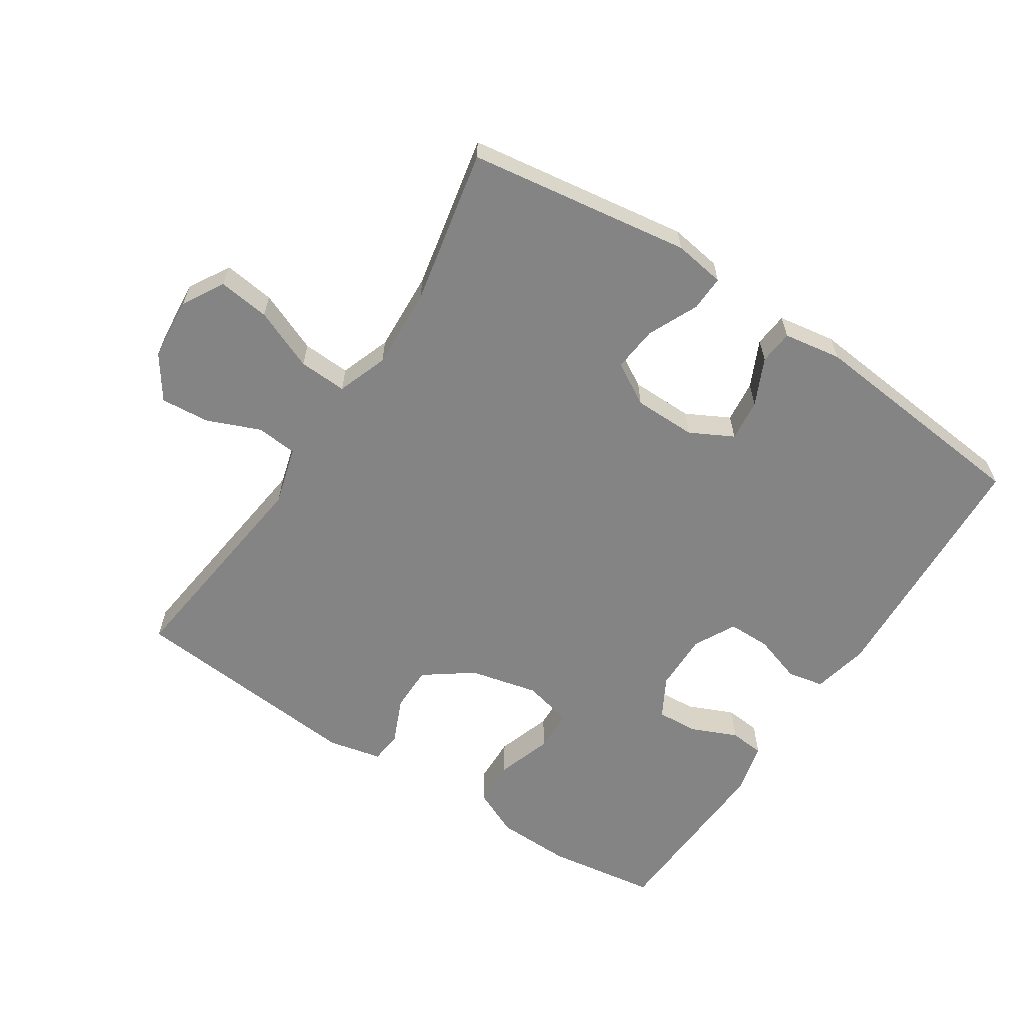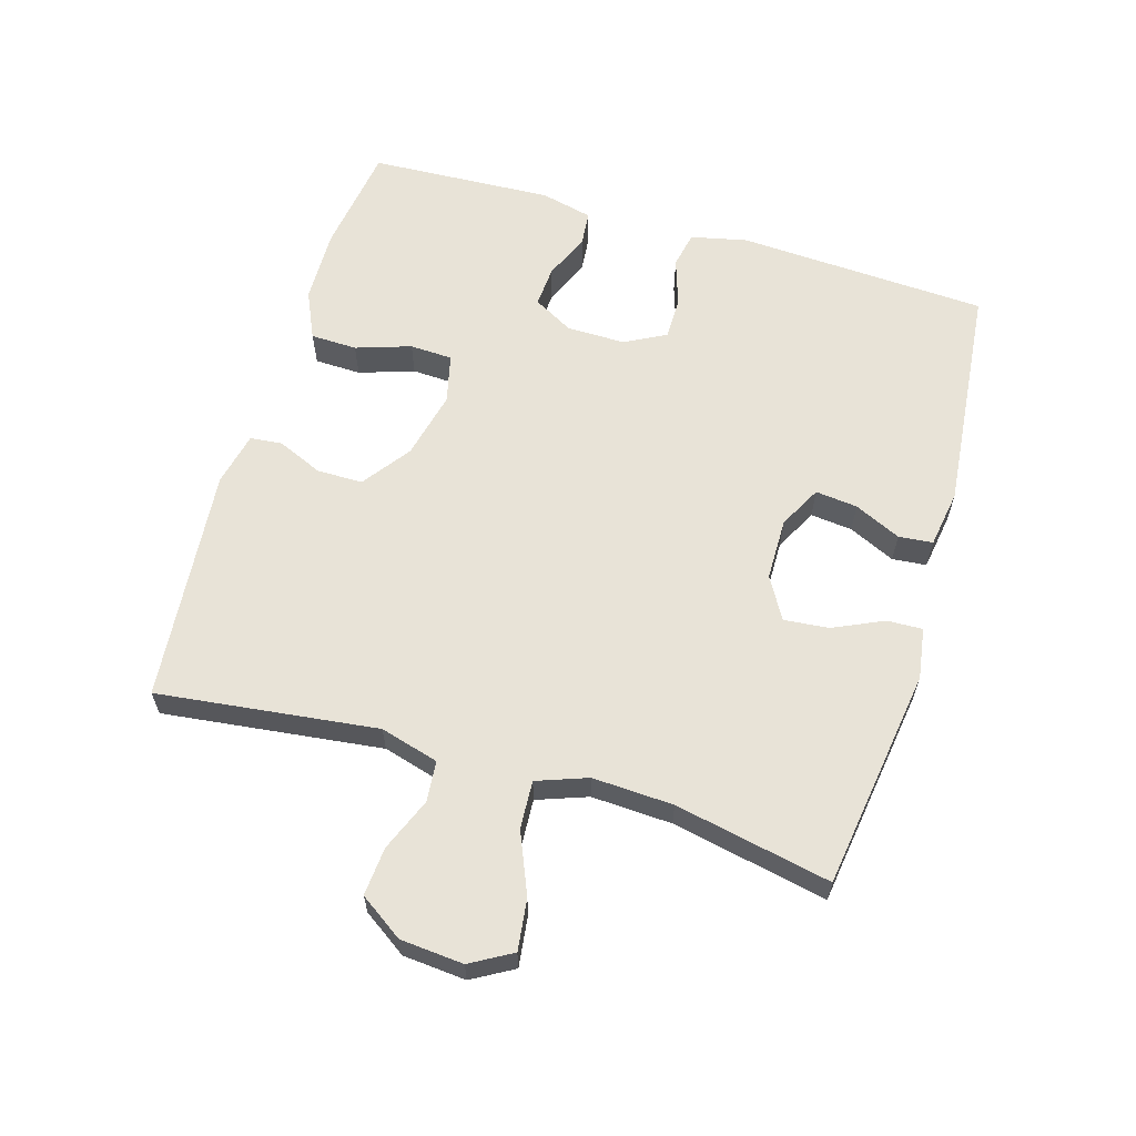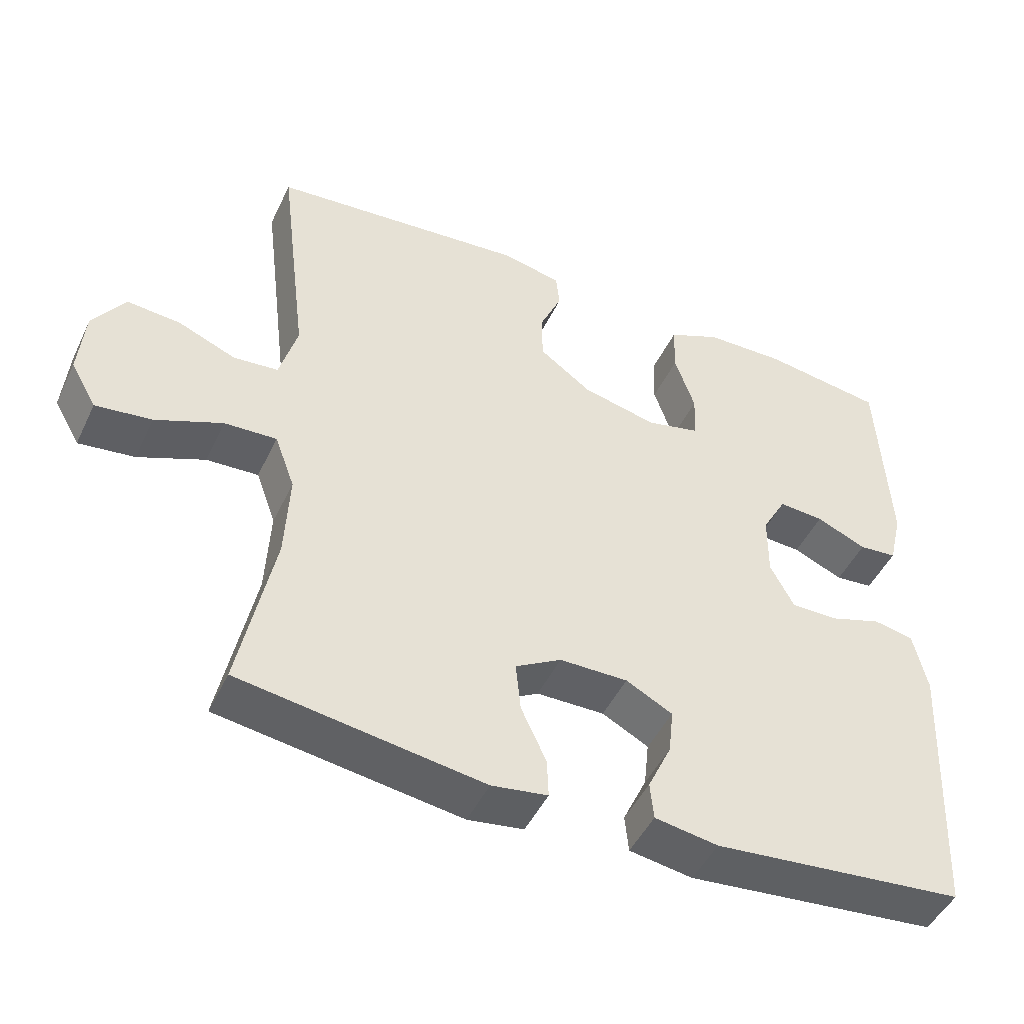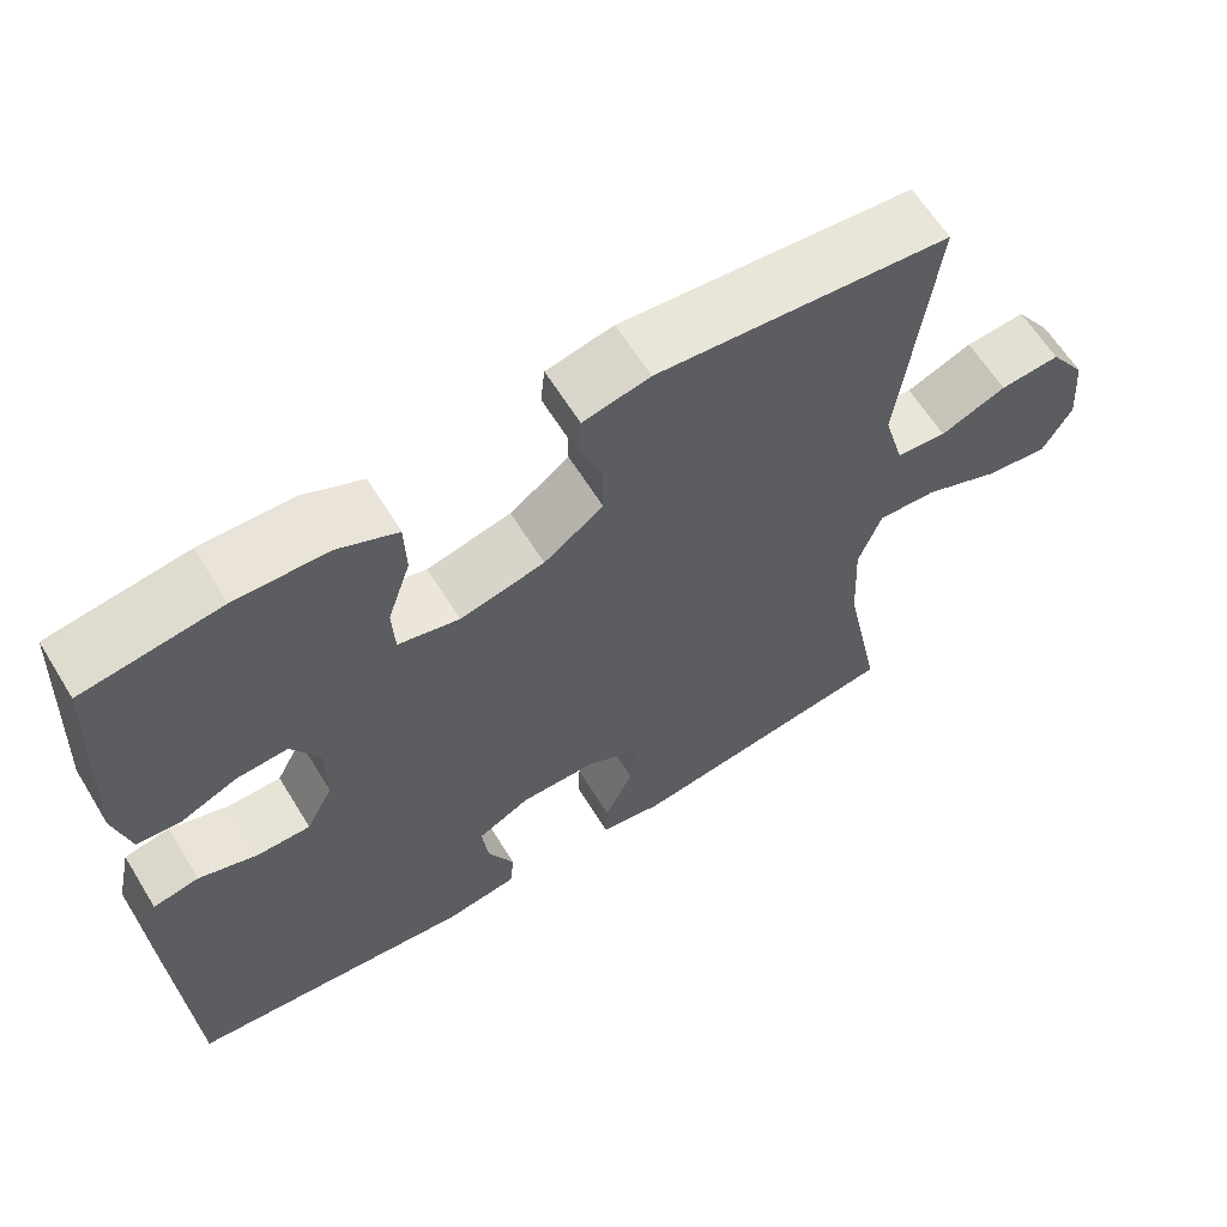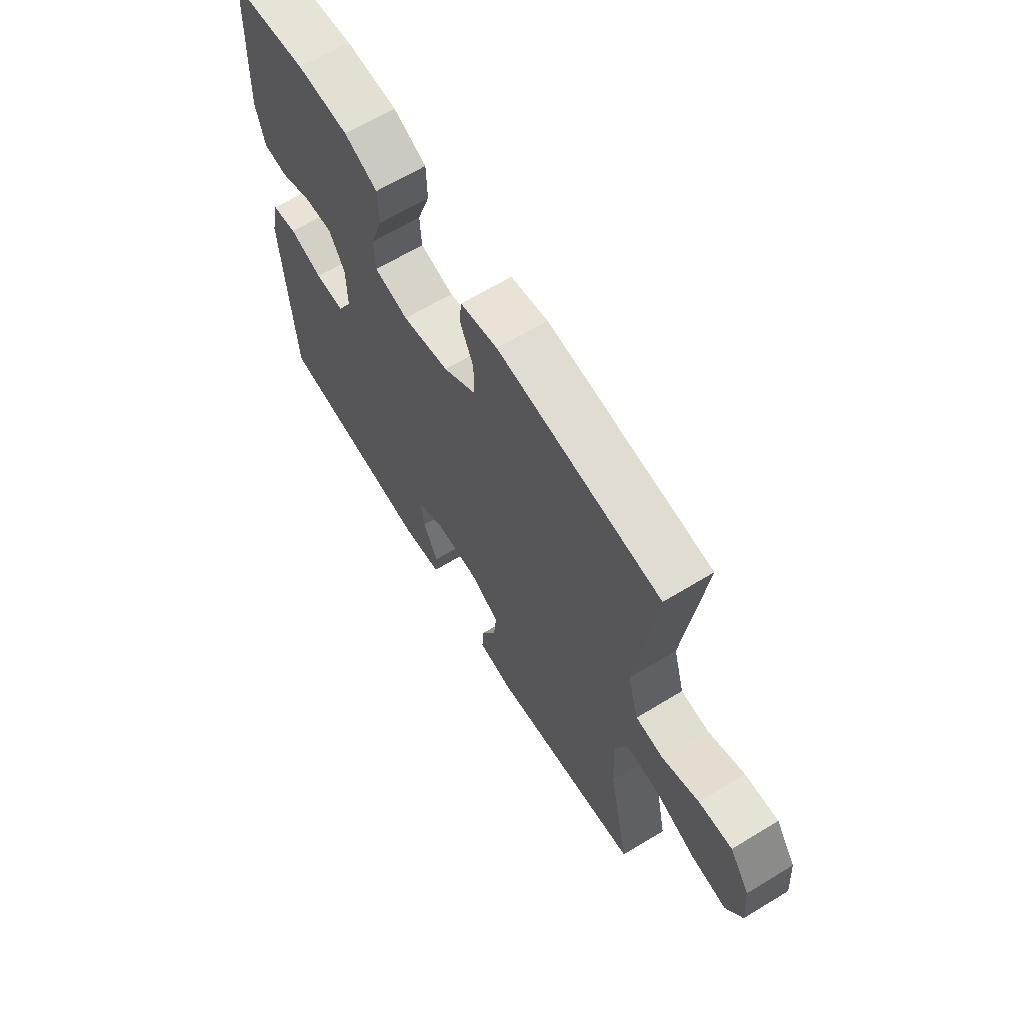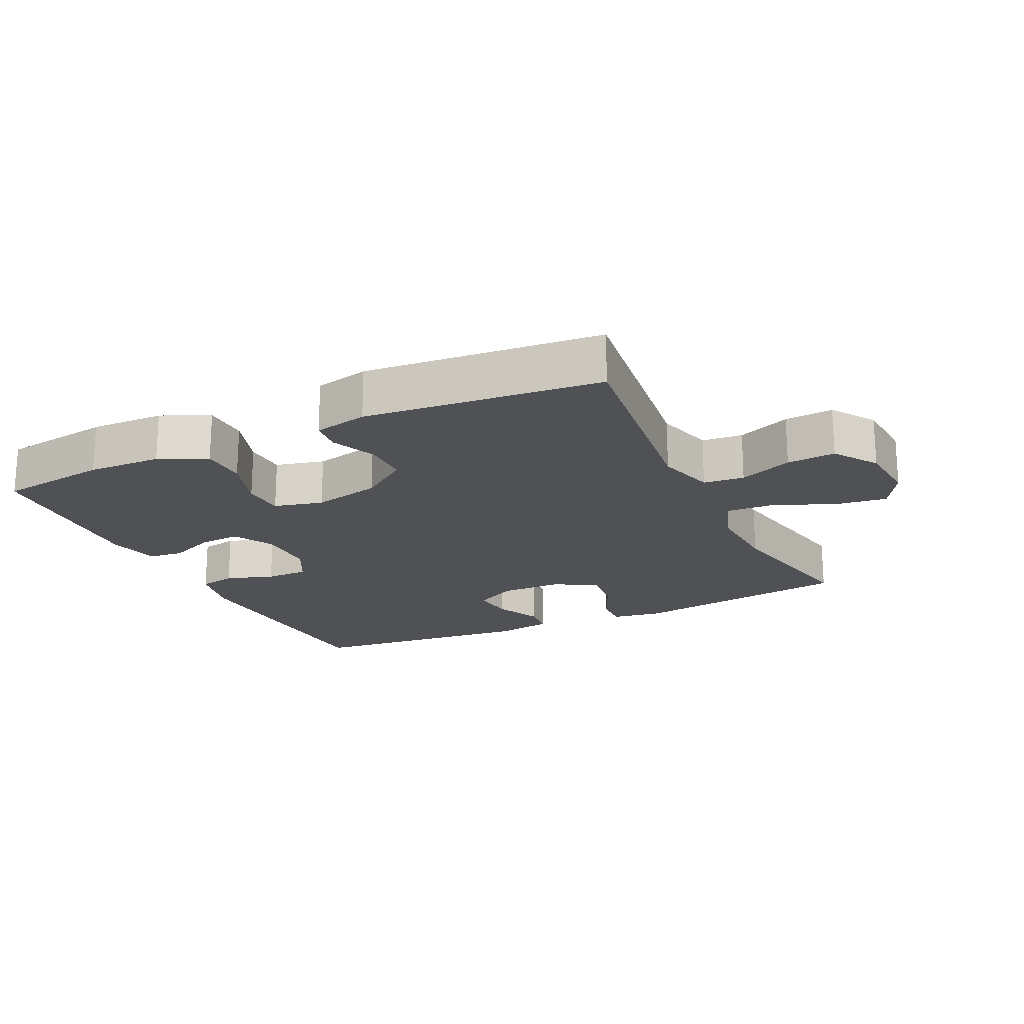
<metadata>
{"format":"obj","ext":"obj","renderer":"f3d","projection":"perspective","resolution":1024,"background":"white","views":[{"elev":-61.4,"azim":146.9,"up":"+Y"},{"elev":61.7,"azim":106.6,"up":"+Y"},{"elev":-47.5,"azim":155.3,"up":"+Z"},{"elev":62.6,"azim":-31.6,"up":"+Z"},{"elev":65.3,"azim":58.6,"up":"+Z"},{"elev":-19.6,"azim":25.4,"up":"+Y"}]}
</metadata>
<code>
v 0.5 0.07 0.5
v 0.459 0.07 0.165
v 0.484 0.07 0.076
v 0.546 0.07 0.07
v 0.627 0.07 0.103
v 0.701 0.07 0.109
v 0.746 0.07 0.043
v 0.754 0.07 -0.053
v 0.718 0.07 -0.116
v 0.64 0.07 -0.106
v 0.547 0.07 -0.067
v 0.474 0.07 -0.063
v 0.446 0.07 -0.14
v 0.452 0.07 -0.263
v 0.5 0.07 -0.5
v 0.162 0.07 -0.549
v 0.084 0.07 -0.537
v 0.086 0.07 -0.483
v 0.121 0.07 -0.407
v 0.128 0.07 -0.338
v 0.064 0.07 -0.301
v -0.031 0.07 -0.3
v -0.096 0.07 -0.334
v -0.089 0.07 -0.398
v -0.056 0.07 -0.469
v -0.061 0.07 -0.521
v -0.149 0.07 -0.535
v -0.5 0.07 -0.5
v -0.52 0.07 -0.117
v -0.501 0.07 -0.031
v -0.445 0.07 -0.02
v -0.372 0.07 -0.044
v -0.307 0.07 -0.044
v -0.274 0.07 0.019
v -0.275 0.07 0.108
v -0.309 0.07 0.169
v -0.372 0.07 0.165
v -0.442 0.07 0.135
v -0.495 0.07 0.14
v -0.514 0.07 0.219
v -0.5 0.07 0.5
v -0.332 0.07 0.524
v -0.219 0.07 0.521
v -0.146 0.07 0.488
v -0.144 0.07 0.417
v -0.172 0.07 0.333
v -0.169 0.07 0.268
v -0.094 0.07 0.25
v 0.01 0.07 0.274
v 0.083 0.07 0.327
v 0.083 0.07 0.397
v 0.053 0.07 0.466
v 0.058 0.07 0.515
v 0.14 0.07 0.533
v 0.5 0 0.5
v 0.459 0 0.165
v 0.484 0 0.076
v 0.546 0 0.07
v 0.627 0 0.103
v 0.701 0 0.109
v 0.746 0 0.043
v 0.754 0 -0.053
v 0.718 0 -0.116
v 0.64 0 -0.106
v 0.547 0 -0.067
v 0.474 0 -0.063
v 0.446 0 -0.14
v 0.452 0 -0.263
v 0.5 0 -0.5
v 0.162 0 -0.549
v 0.084 0 -0.537
v 0.086 0 -0.483
v 0.121 0 -0.407
v 0.128 0 -0.338
v 0.064 0 -0.301
v -0.031 0 -0.3
v -0.096 0 -0.334
v -0.089 0 -0.398
v -0.056 0 -0.469
v -0.061 0 -0.521
v -0.149 0 -0.535
v -0.5 0 -0.5
v -0.52 0 -0.117
v -0.501 0 -0.031
v -0.445 0 -0.02
v -0.372 0 -0.044
v -0.307 0 -0.044
v -0.274 0 0.019
v -0.275 0 0.108
v -0.309 0 0.169
v -0.372 0 0.165
v -0.442 0 0.135
v -0.495 0 0.14
v -0.514 0 0.219
v -0.5 0 0.5
v -0.332 0 0.524
v -0.219 0 0.521
v -0.146 0 0.488
v -0.144 0 0.417
v -0.172 0 0.333
v -0.169 0 0.268
v -0.094 0 0.25
v 0.01 0 0.274
v 0.083 0 0.327
v 0.083 0 0.397
v 0.053 0 0.466
v 0.058 0 0.515
v 0.14 0 0.533
f 54 1 2
f 53 54 2
f 52 53 2
f 51 52 2
f 50 51 2 3
f 49 50 3
f 48 49 3
f 47 48 3
f 44 45 46
f 43 44 46
f 42 43 46
f 41 42 46
f 40 41 46
f 39 40 46
f 38 39 46
f 37 38 46
f 36 37 46 47
f 35 36 47 3
f 30 31 32
f 29 30 32
f 28 29 32
f 27 28 32
f 26 27 32
f 25 26 32
f 24 25 32
f 23 24 32 33
f 22 23 33 34
f 17 18 19
f 16 17 19
f 15 16 19
f 14 15 19
f 13 14 19 20
f 12 13 20 21
f 9 10 11
f 8 9 11
f 7 8 11
f 6 7 11
f 5 6 11
f 4 5 11
f 4 11 12
f 22 34 35
f 21 22 35
f 12 21 35
f 4 12 35
f 3 4 35
f 56 55 108
f 56 108 107
f 56 107 106
f 56 106 105
f 57 56 105 104
f 57 104 103
f 57 103 102
f 57 102 101
f 100 99 98
f 100 98 97
f 100 97 96
f 100 96 95
f 100 95 94
f 100 94 93
f 100 93 92
f 100 92 91
f 101 100 91 90
f 57 101 90 89
f 86 85 84
f 86 84 83
f 86 83 82
f 86 82 81
f 86 81 80
f 86 80 79
f 86 79 78
f 87 86 78 77
f 88 87 77 76
f 73 72 71
f 73 71 70
f 73 70 69
f 73 69 68
f 74 73 68 67
f 75 74 67 66
f 65 64 63
f 65 63 62
f 65 62 61
f 65 61 60
f 65 60 59
f 65 59 58
f 66 65 58
f 89 88 76
f 89 76 75
f 89 75 66
f 89 66 58
f 89 58 57
f 1 55 56 2
f 2 56 57 3
f 3 57 58 4
f 4 58 59 5
f 5 59 60 6
f 6 60 61 7
f 7 61 62 8
f 8 62 63 9
f 9 63 64 10
f 10 64 65 11
f 11 65 66 12
f 12 66 67 13
f 13 67 68 14
f 14 68 69 15
f 15 69 70 16
f 16 70 71 17
f 17 71 72 18
f 18 72 73 19
f 19 73 74 20
f 20 74 75 21
f 21 75 76 22
f 22 76 77 23
f 23 77 78 24
f 24 78 79 25
f 25 79 80 26
f 26 80 81 27
f 27 81 82 28
f 28 82 83 29
f 29 83 84 30
f 30 84 85 31
f 31 85 86 32
f 32 86 87 33
f 33 87 88 34
f 34 88 89 35
f 35 89 90 36
f 36 90 91 37
f 37 91 92 38
f 38 92 93 39
f 39 93 94 40
f 40 94 95 41
f 41 95 96 42
f 42 96 97 43
f 43 97 98 44
f 44 98 99 45
f 45 99 100 46
f 46 100 101 47
f 47 101 102 48
f 48 102 103 49
f 49 103 104 50
f 50 104 105 51
f 51 105 106 52
f 52 106 107 53
f 53 107 108 54
f 54 108 55 1

</code>
